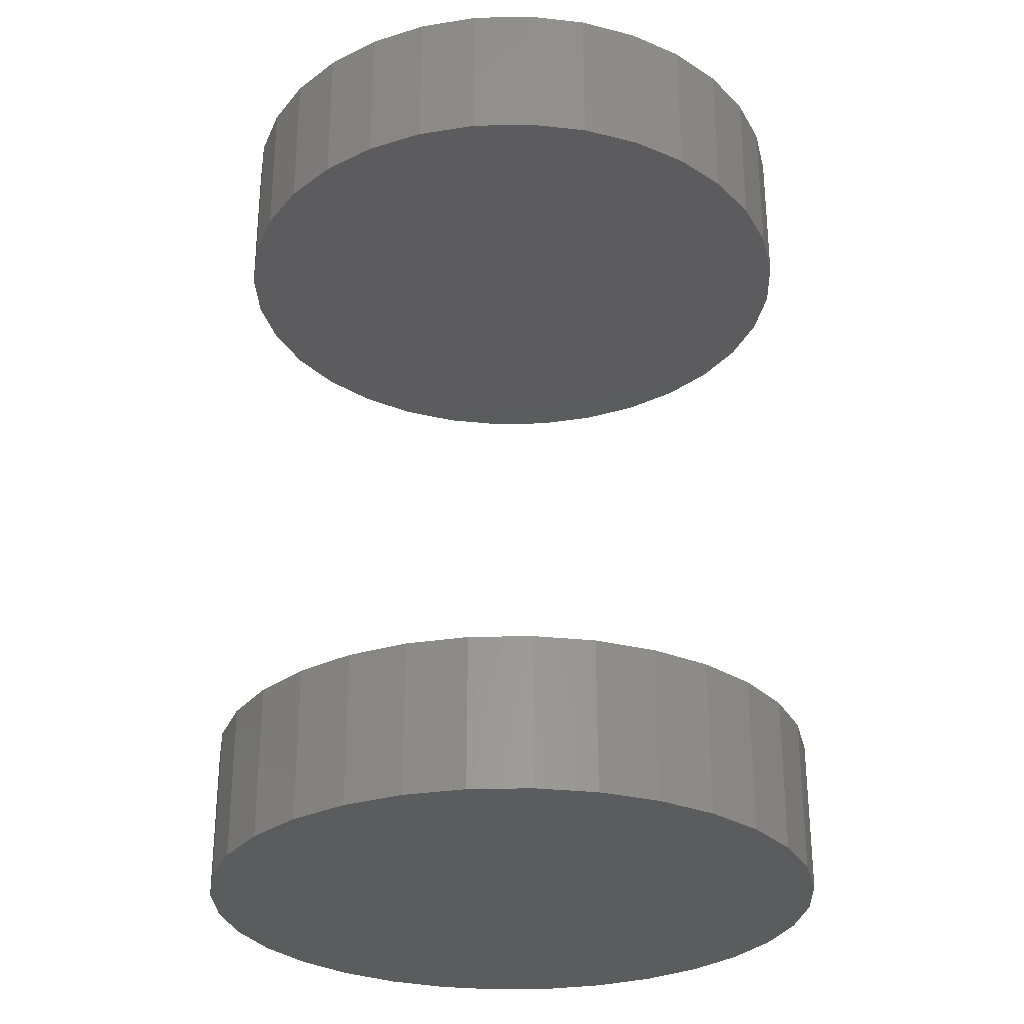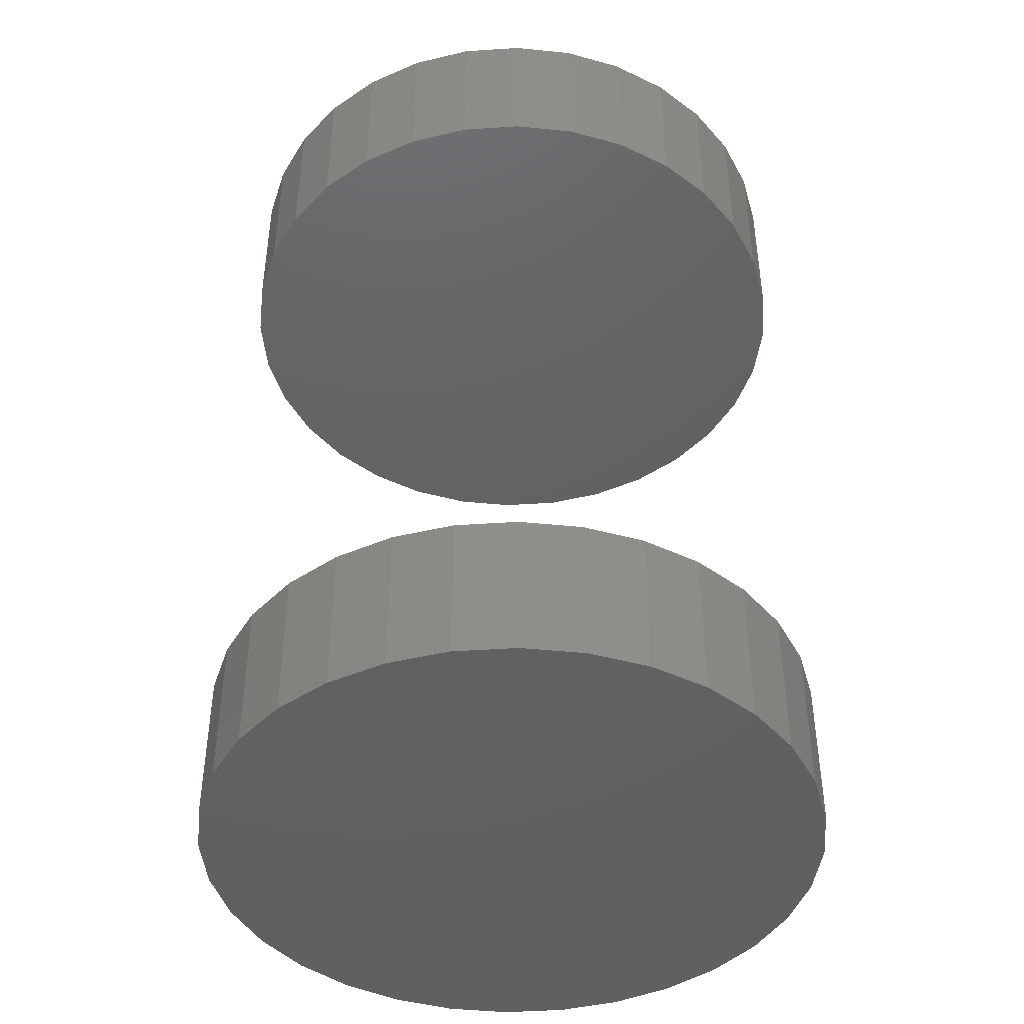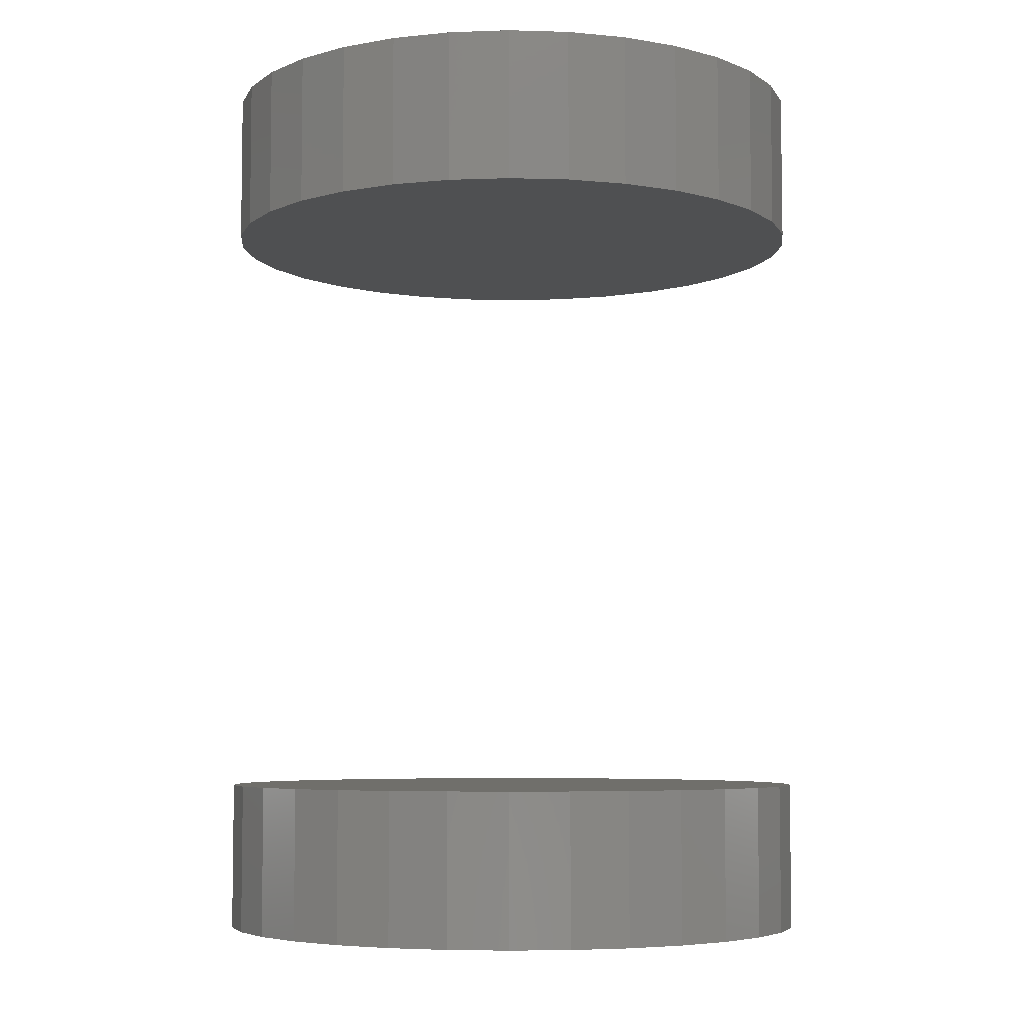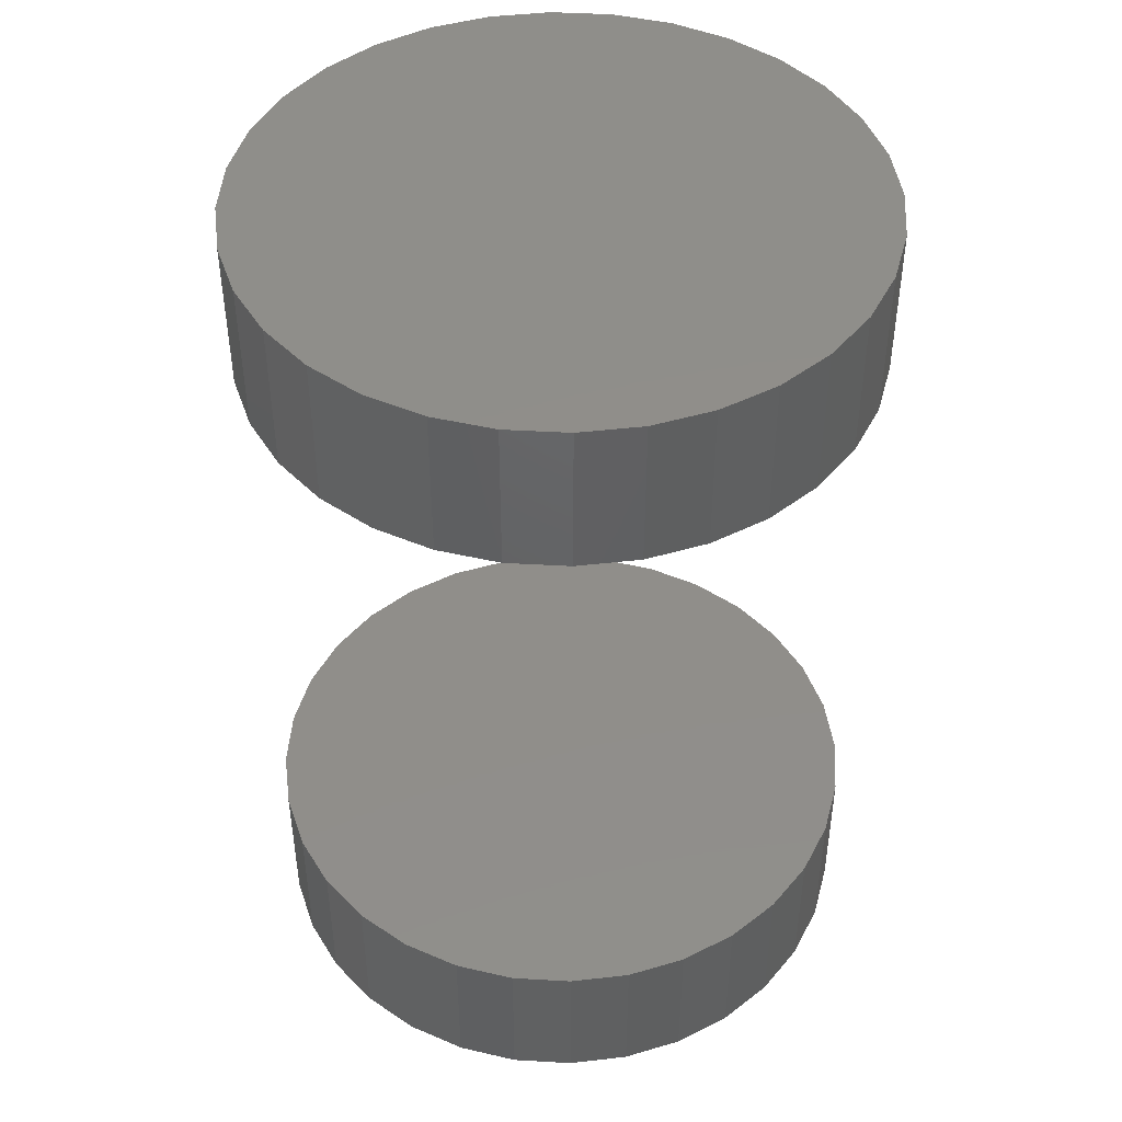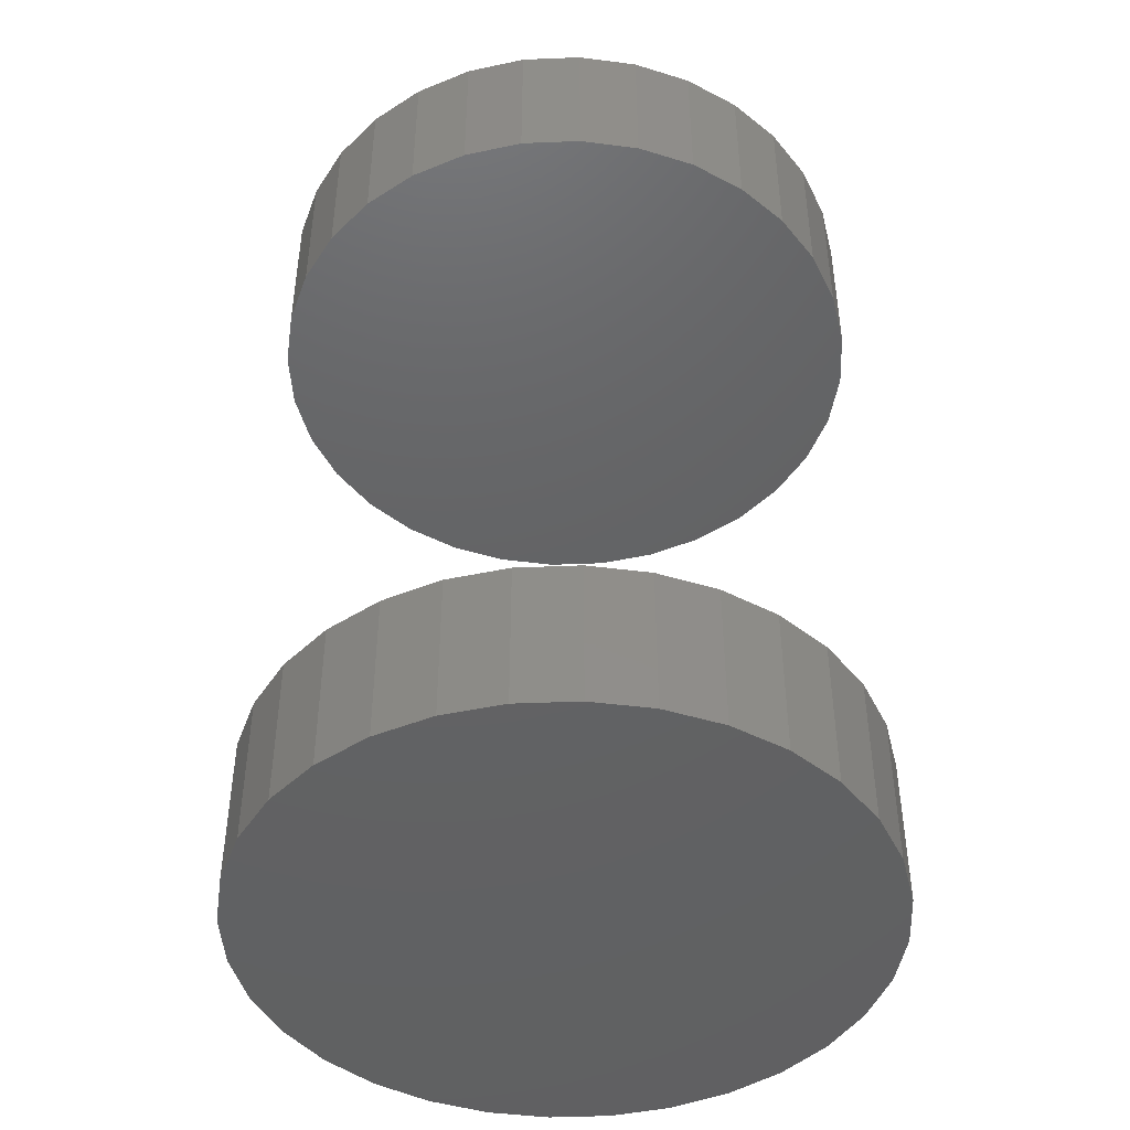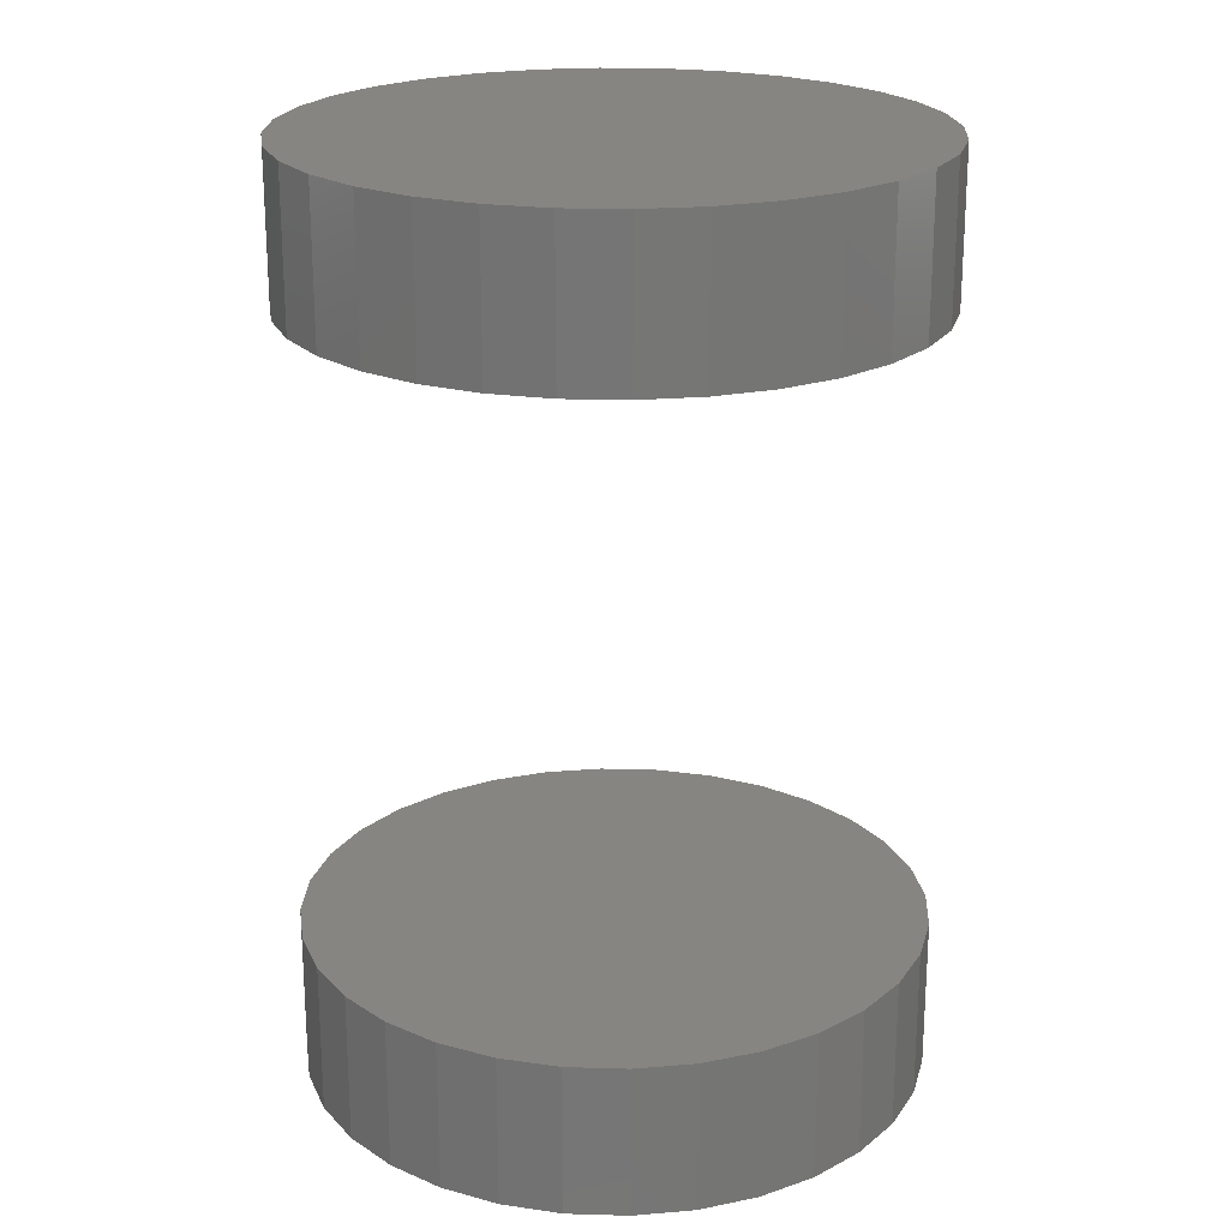
<metadata>
{"format":"stl","ext":"stl","renderer":"f3d","projection":"perspective","resolution":1024,"background":"white","views":[{"elev":-29.2,"azim":30.2,"up":"+Z"},{"elev":-43.5,"azim":-169.9,"up":"+Z"},{"elev":-5.8,"azim":-44.4,"up":"+Z"},{"elev":45.3,"azim":43.1,"up":"+Z"},{"elev":-44.7,"azim":-70.4,"up":"+Z"},{"elev":21.8,"azim":19.8,"up":"+Z"}]}
</metadata>
<code>
# stl→obj: 128 verts, 248 faces
v -0.02368 3.867e-18 0.07031
v -0.02368 3.867e-18 0.08594
v -0.02308 0.006161 0.07031
v -0.02308 0.006161 0.08594
v -0.02128 0.01208 0.07031
v -0.02128 0.01208 0.08594
v -0.01836 0.01754 0.07031
v -0.01836 0.01754 0.08594
v -0.01443 0.02233 0.07031
v -0.01443 0.02233 0.08594
v -0.00965 0.02626 0.07031
v -0.00965 0.02626 0.08594
v -0.00419 0.02918 0.07031
v -0.00419 0.02918 0.08594
v 0.001734 0.03097 0.07031
v 0.001734 0.03097 0.08594
v 0.007895 0.03158 0.07031
v 0.007895 0.03158 0.08594
v 0.01406 0.03097 0.07031
v 0.01406 0.03097 0.08594
v 0.01998 0.02918 0.07031
v 0.01998 0.02918 0.08594
v 0.02544 0.02626 0.07031
v 0.02544 0.02626 0.08594
v 0.03022 0.02233 0.07031
v 0.03022 0.02233 0.08594
v 0.03415 0.01754 0.07031
v 0.03415 0.01754 0.08594
v 0.03707 0.01208 0.07031
v 0.03707 0.01208 0.08594
v 0.03887 0.006161 0.07031
v 0.03887 0.006161 0.08594
v 0.03947 -7.734e-18 0.07031
v 0.03947 0 0.08594
v -0.02368 3.867e-18 -0.007812
v -0.02368 3.867e-18 0.007812
v -0.02308 0.006161 -0.007812
v -0.02308 0.006161 0.007812
v -0.02128 0.01208 -0.007812
v -0.02128 0.01208 0.007812
v -0.01836 0.01754 -0.007812
v -0.01836 0.01754 0.007812
v -0.01443 0.02233 -0.007812
v -0.01443 0.02233 0.007812
v -0.00965 0.02626 -0.007812
v -0.00965 0.02626 0.007812
v -0.00419 0.02918 -0.007812
v -0.00419 0.02918 0.007812
v 0.001734 0.03097 -0.007812
v 0.001734 0.03097 0.007812
v 0.007895 0.03158 -0.007812
v 0.007895 0.03158 0.007812
v 0.01406 0.03097 -0.007812
v 0.01406 0.03097 0.007812
v 0.01998 0.02918 -0.007812
v 0.01998 0.02918 0.007812
v 0.02544 0.02626 -0.007812
v 0.02544 0.02626 0.007812
v 0.03022 0.02233 -0.007812
v 0.03022 0.02233 0.007812
v 0.03415 0.01754 -0.007812
v 0.03415 0.01754 0.007812
v 0.03707 0.01208 -0.007812
v 0.03707 0.01208 0.007812
v 0.03887 0.006161 -0.007812
v 0.03887 0.006161 0.007812
v 0.03947 -7.734e-18 -0.007812
v 0.03947 0 0.007812
v 0.03887 -0.006161 0.07031
v 0.03887 -0.006161 0.08594
v 0.03707 -0.01208 0.07031
v 0.03707 -0.01208 0.08594
v 0.03415 -0.01754 0.07031
v 0.03415 -0.01754 0.08594
v 0.03022 -0.02233 0.07031
v 0.03022 -0.02233 0.08594
v 0.02544 -0.02626 0.07031
v 0.02544 -0.02626 0.08594
v 0.01998 -0.02918 0.07031
v 0.01998 -0.02918 0.08594
v 0.01406 -0.03097 0.07031
v 0.01406 -0.03097 0.08594
v 0.007895 -0.03158 0.07031
v 0.007895 -0.03158 0.08594
v 0.001734 -0.03097 0.07031
v 0.001734 -0.03097 0.08594
v -0.00419 -0.02918 0.07031
v -0.00419 -0.02918 0.08594
v -0.00965 -0.02626 0.07031
v -0.00965 -0.02626 0.08594
v -0.01443 -0.02233 0.07031
v -0.01443 -0.02233 0.08594
v -0.01836 -0.01754 0.07031
v -0.01836 -0.01754 0.08594
v -0.02128 -0.01208 0.07031
v -0.02128 -0.01208 0.08594
v -0.02308 -0.006161 0.07031
v -0.02308 -0.006161 0.08594
v 0.03887 -0.006161 -0.007812
v 0.03887 -0.006161 0.007812
v 0.03707 -0.01208 -0.007812
v 0.03707 -0.01208 0.007812
v 0.03415 -0.01754 -0.007812
v 0.03415 -0.01754 0.007812
v 0.03022 -0.02233 -0.007812
v 0.03022 -0.02233 0.007812
v 0.02544 -0.02626 -0.007812
v 0.02544 -0.02626 0.007812
v 0.01998 -0.02918 -0.007812
v 0.01998 -0.02918 0.007812
v 0.01406 -0.03097 -0.007812
v 0.01406 -0.03097 0.007812
v 0.007895 -0.03158 -0.007812
v 0.007895 -0.03158 0.007812
v 0.001734 -0.03097 -0.007812
v 0.001734 -0.03097 0.007812
v -0.00419 -0.02918 -0.007812
v -0.00419 -0.02918 0.007812
v -0.00965 -0.02626 -0.007812
v -0.00965 -0.02626 0.007812
v -0.01443 -0.02233 -0.007812
v -0.01443 -0.02233 0.007812
v -0.01836 -0.01754 -0.007812
v -0.01836 -0.01754 0.007812
v -0.02128 -0.01208 -0.007812
v -0.02128 -0.01208 0.007812
v -0.02308 -0.006161 -0.007812
v -0.02308 -0.006161 0.007812
f 1 2 3
f 3 2 4
f 3 4 5
f 5 4 6
f 5 6 7
f 7 6 8
f 7 8 9
f 9 8 10
f 9 10 11
f 11 10 12
f 11 12 13
f 13 12 14
f 13 14 15
f 15 14 16
f 15 16 17
f 17 16 18
f 17 18 19
f 19 18 20
f 19 20 21
f 21 20 22
f 21 22 23
f 23 22 24
f 23 24 25
f 25 24 26
f 25 26 27
f 27 26 28
f 27 28 29
f 29 28 30
f 29 30 31
f 31 30 32
f 31 32 33
f 33 32 34
f 35 36 37
f 37 36 38
f 37 38 39
f 39 38 40
f 39 40 41
f 41 40 42
f 41 42 43
f 43 42 44
f 43 44 45
f 45 44 46
f 45 46 47
f 47 46 48
f 47 48 49
f 49 48 50
f 49 50 51
f 51 50 52
f 51 52 53
f 53 52 54
f 53 54 55
f 55 54 56
f 55 56 57
f 57 56 58
f 57 58 59
f 59 58 60
f 59 60 61
f 61 60 62
f 61 62 63
f 63 62 64
f 63 64 65
f 65 64 66
f 65 66 67
f 67 66 68
f 33 34 69
f 69 34 70
f 69 70 71
f 71 70 72
f 71 72 73
f 73 72 74
f 73 74 75
f 75 74 76
f 75 76 77
f 77 76 78
f 77 78 79
f 79 78 80
f 79 80 81
f 81 80 82
f 81 82 83
f 83 82 84
f 83 84 85
f 85 84 86
f 85 86 87
f 87 86 88
f 87 88 89
f 89 88 90
f 89 90 91
f 91 90 92
f 91 92 93
f 93 92 94
f 93 94 95
f 95 94 96
f 95 96 97
f 97 96 98
f 97 98 1
f 1 98 2
f 67 68 99
f 99 68 100
f 99 100 101
f 101 100 102
f 101 102 103
f 103 102 104
f 103 104 105
f 105 104 106
f 105 106 107
f 107 106 108
f 107 108 109
f 109 108 110
f 109 110 111
f 111 110 112
f 111 112 113
f 113 112 114
f 113 114 115
f 115 114 116
f 115 116 117
f 117 116 118
f 117 118 119
f 119 118 120
f 119 120 121
f 121 120 122
f 121 122 123
f 123 122 124
f 123 124 125
f 125 124 126
f 125 126 127
f 127 126 128
f 127 128 35
f 35 128 36
f 52 50 48
f 54 52 48
f 54 48 56
f 56 48 46
f 56 46 58
f 58 46 44
f 58 44 60
f 60 44 42
f 60 42 62
f 62 42 40
f 62 40 64
f 64 40 38
f 64 38 66
f 100 126 102
f 102 126 124
f 102 124 104
f 104 124 122
f 104 122 106
f 106 122 120
f 106 120 108
f 108 120 118
f 108 118 110
f 110 118 116
f 110 116 114
f 110 114 112
f 66 38 68
f 68 38 36
f 68 36 100
f 100 36 128
f 100 128 126
f 13 15 17
f 13 17 19
f 21 13 19
f 11 13 21
f 23 11 21
f 9 11 23
f 25 9 23
f 7 9 25
f 27 7 25
f 5 7 27
f 29 5 27
f 3 5 29
f 31 3 29
f 71 95 69
f 93 95 71
f 73 93 71
f 91 93 73
f 75 91 73
f 89 91 75
f 77 89 75
f 87 89 77
f 79 87 77
f 85 87 79
f 83 85 79
f 81 83 79
f 95 97 69
f 69 97 1
f 69 1 33
f 33 1 3
f 33 3 31
f 47 49 51
f 47 51 53
f 55 47 53
f 45 47 55
f 57 45 55
f 43 45 57
f 59 43 57
f 41 43 59
f 61 41 59
f 39 41 61
f 63 39 61
f 37 39 63
f 65 37 63
f 101 125 99
f 123 125 101
f 103 123 101
f 121 123 103
f 105 121 103
f 119 121 105
f 107 119 105
f 117 119 107
f 109 117 107
f 115 117 109
f 113 115 109
f 111 113 109
f 125 127 99
f 99 127 35
f 99 35 67
f 67 35 37
f 67 37 65
f 18 16 14
f 20 18 14
f 20 14 22
f 22 14 12
f 22 12 24
f 24 12 10
f 24 10 26
f 26 10 8
f 26 8 28
f 28 8 6
f 28 6 30
f 30 6 4
f 30 4 32
f 70 96 72
f 72 96 94
f 72 94 74
f 74 94 92
f 74 92 76
f 76 92 90
f 76 90 78
f 78 90 88
f 78 88 80
f 80 88 86
f 80 86 84
f 80 84 82
f 32 4 34
f 34 4 2
f 34 2 70
f 70 2 98
f 70 98 96

</code>
